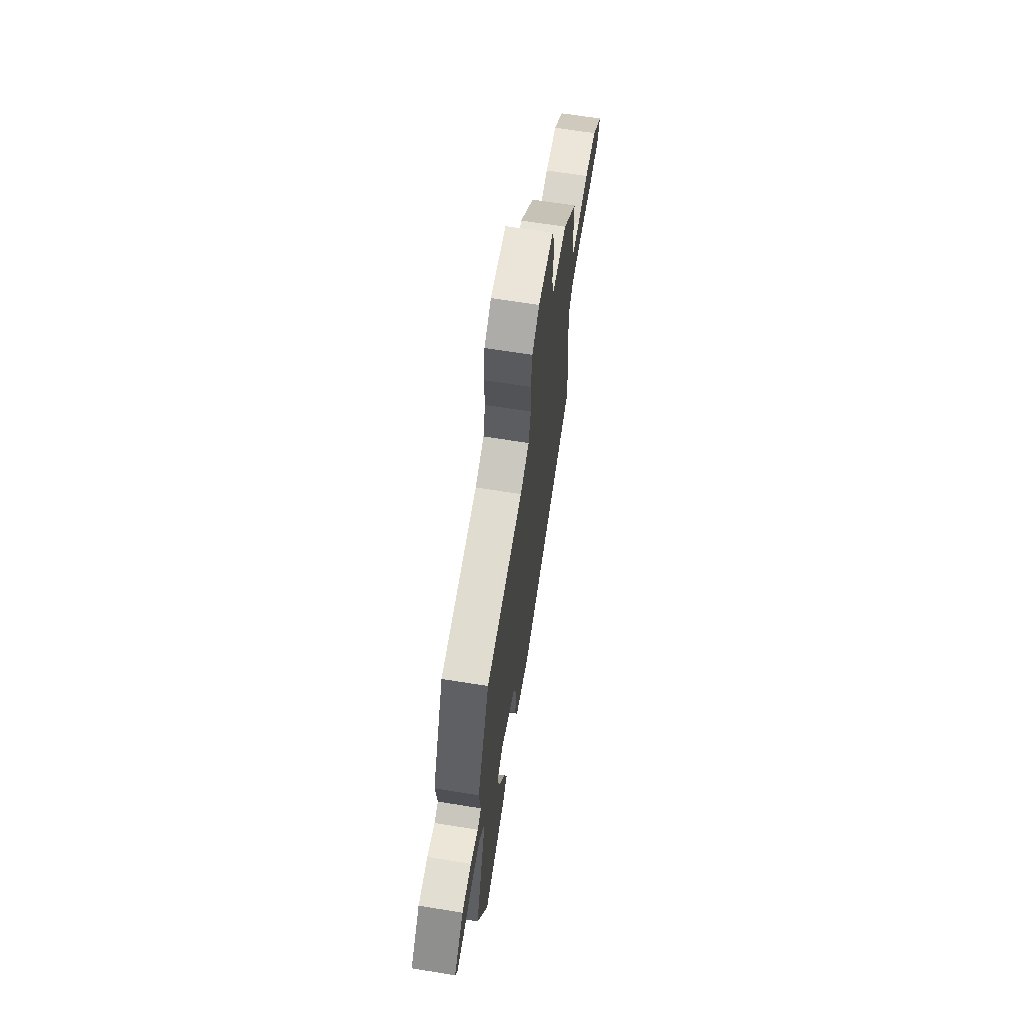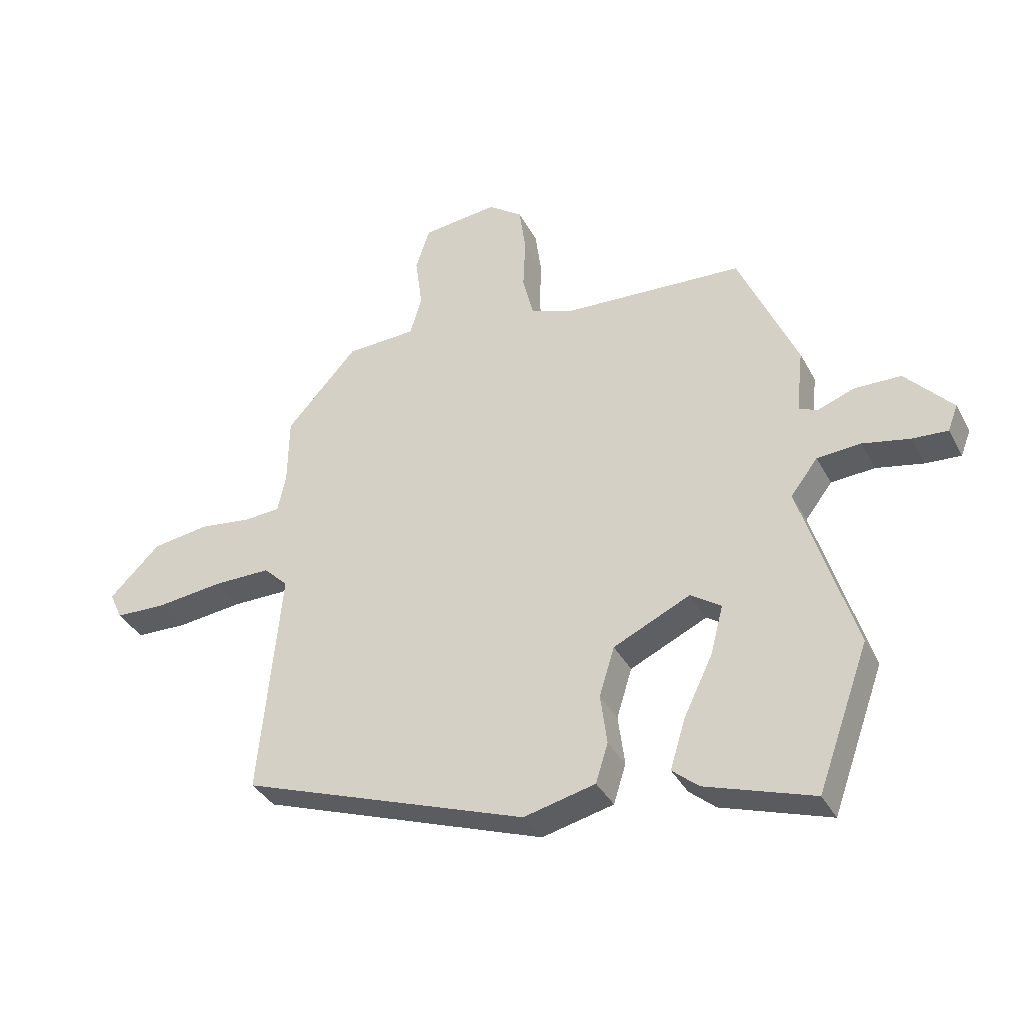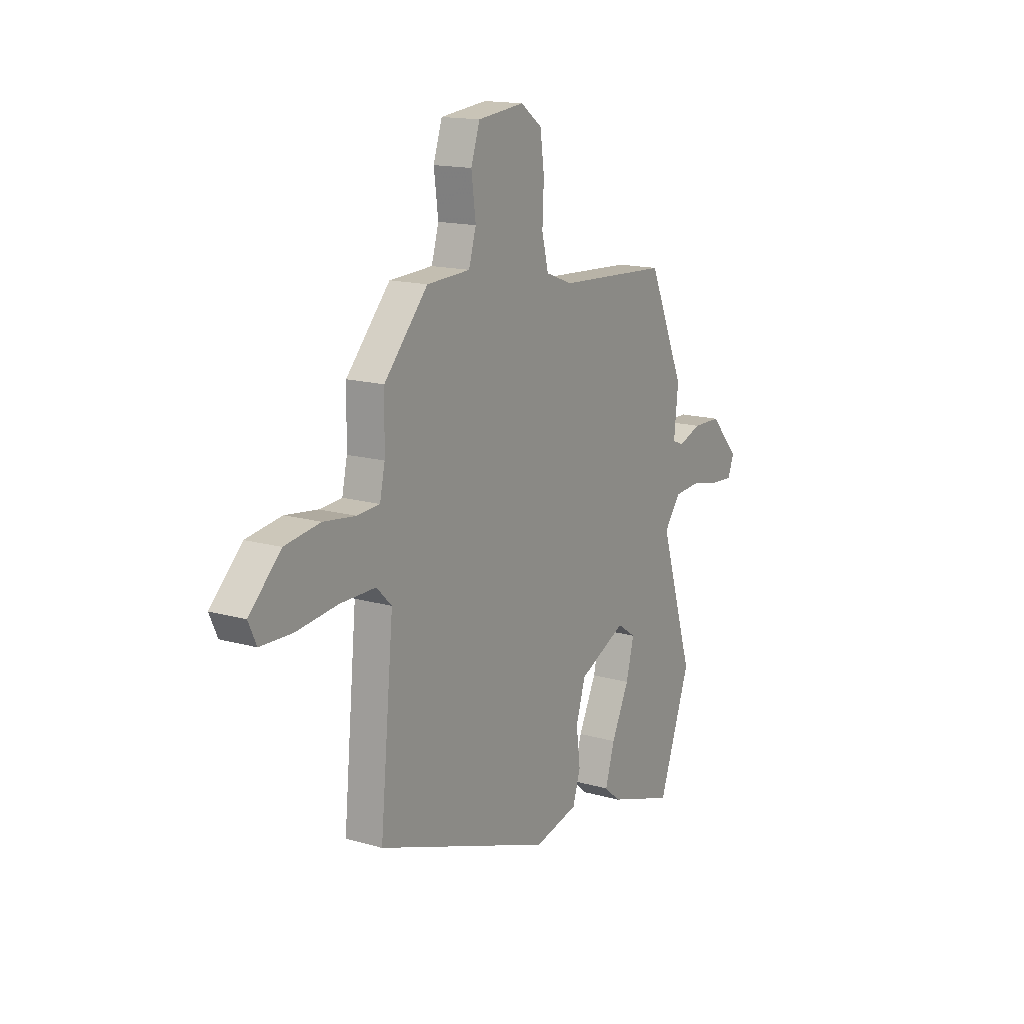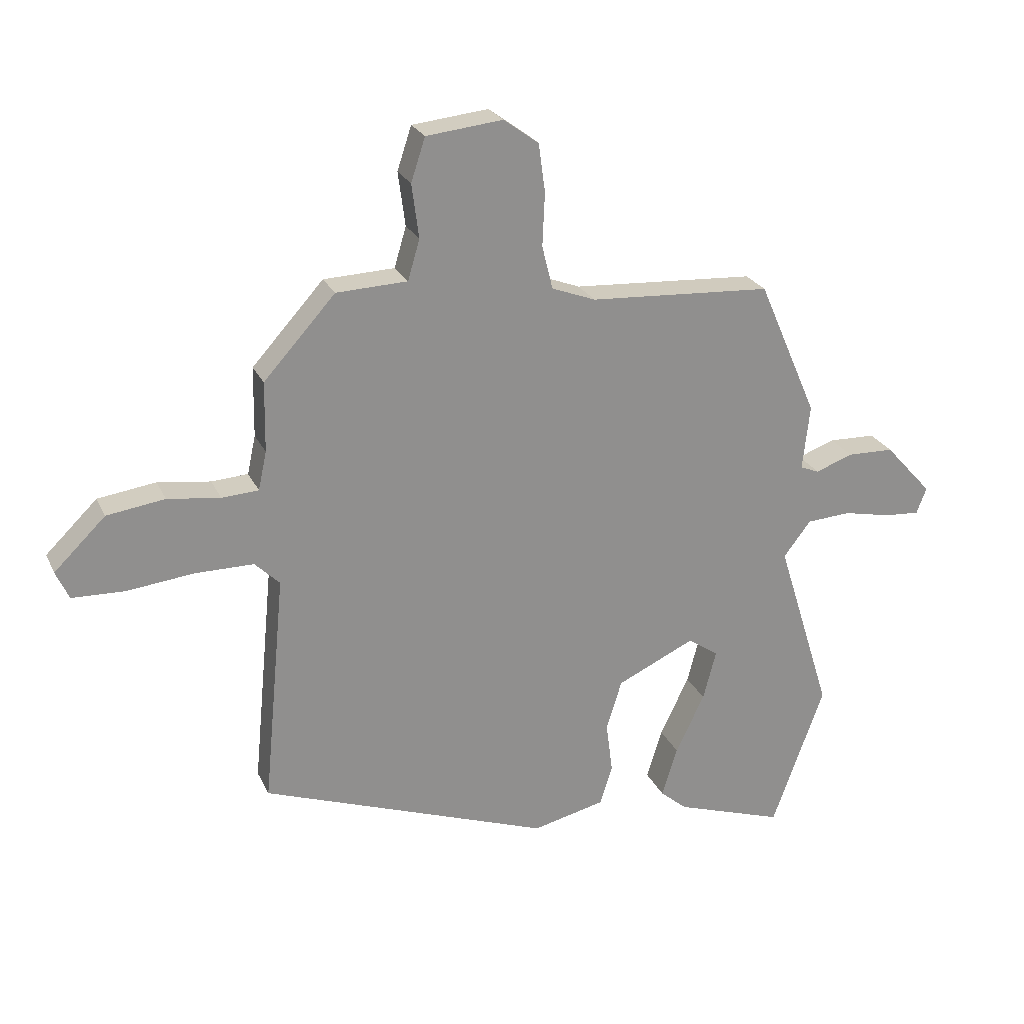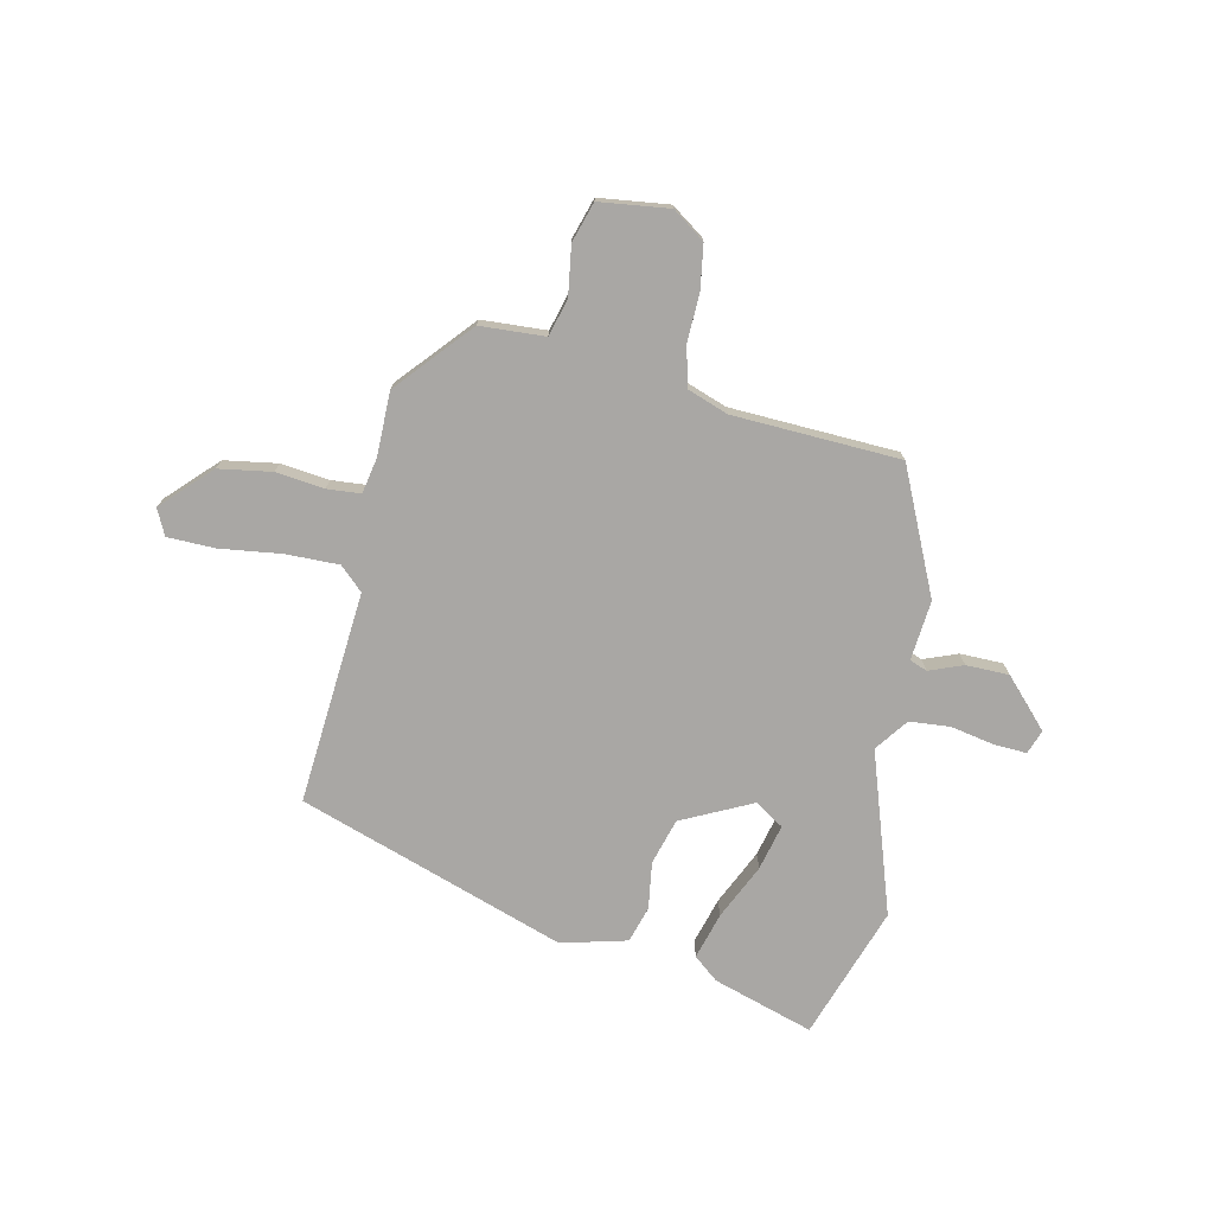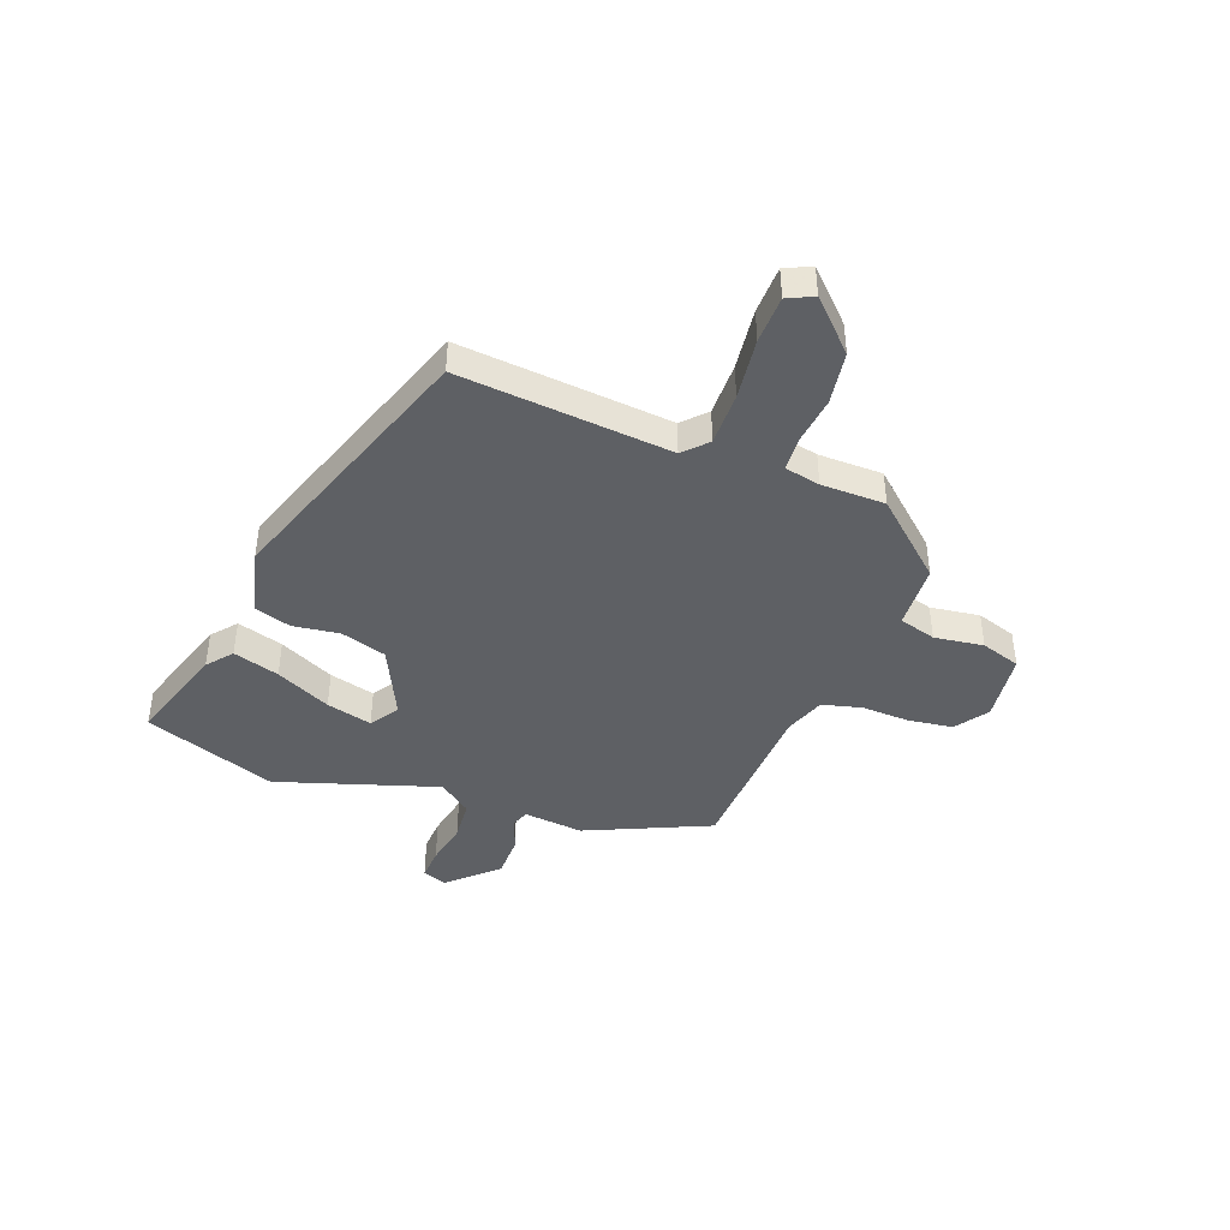
<metadata>
{"format":"obj","ext":"obj","renderer":"f3d","projection":"perspective","resolution":1024,"background":"white","views":[{"elev":66.3,"azim":99.2,"up":"+Z"},{"elev":-36.4,"azim":25.1,"up":"+Z"},{"elev":15.4,"azim":-58.8,"up":"+Z"},{"elev":24.3,"azim":-20.2,"up":"+Z"},{"elev":-74.8,"azim":-11.3,"up":"+Y"},{"elev":-43.0,"azim":-110.1,"up":"+Y"}]}
</metadata>
<code>
v -0.492 0.07 -0.33
v -0.455 0.07 0.061
v -0.497 0.07 0.102
v -0.595 0.07 0.102
v -0.709 0.07 0.089
v -0.797 0.07 0.092
v -0.819 0.07 0.14
v -0.732 0.07 0.225
v -0.634 0.07 0.239
v -0.545 0.07 0.227
v -0.483 0.07 0.231
v -0.469 0.07 0.296
v -0.467 0.07 0.414
v -0.346 0.07 0.548
v -0.226 0.07 0.553
v -0.206 0.07 0.621
v -0.218 0.07 0.712
v -0.194 0.07 0.785
v -0.065 0.07 0.799
v -0.006 0.07 0.756
v 0.005 0.07 0.675
v 0.001 0.07 0.585
v 0.019 0.07 0.512
v 0.093 0.07 0.484
v 0.401 0.07 0.466
v 0.501 0.07 0.237
v 0.489 0.07 0.127
v 0.521 0.07 0.114
v 0.584 0.07 0.137
v 0.663 0.07 0.135
v 0.743 0.07 0.047
v 0.726 0.07 0.003
v 0.666 0.07 0.007
v 0.586 0.07 0.024
v 0.511 0.07 0.019
v 0.465 0.07 -0.041
v 0.558 0.07 -0.339
v 0.47 0.07 -0.582
v 0.286 0.07 -0.521
v 0.241 0.07 -0.483
v 0.267 0.07 -0.398
v 0.316 0.07 -0.297
v 0.338 0.07 -0.213
v 0.286 0.07 -0.178
v 0.155 0.07 -0.239
v 0.129 0.07 -0.323
v 0.14 0.07 -0.409
v 0.119 0.07 -0.476
v -0.003 0.07 -0.505
v -0.492 0 -0.33
v -0.455 0 0.061
v -0.497 0 0.102
v -0.595 0 0.102
v -0.709 0 0.089
v -0.797 0 0.092
v -0.819 0 0.14
v -0.732 0 0.225
v -0.634 0 0.239
v -0.545 0 0.227
v -0.483 0 0.231
v -0.469 0 0.296
v -0.467 0 0.414
v -0.346 0 0.548
v -0.226 0 0.553
v -0.206 0 0.621
v -0.218 0 0.712
v -0.194 0 0.785
v -0.065 0 0.799
v -0.006 0 0.756
v 0.005 0 0.675
v 0.001 0 0.585
v 0.019 0 0.512
v 0.093 0 0.484
v 0.401 0 0.466
v 0.501 0 0.237
v 0.489 0 0.127
v 0.521 0 0.114
v 0.584 0 0.137
v 0.663 0 0.135
v 0.743 0 0.047
v 0.726 0 0.003
v 0.666 0 0.007
v 0.586 0 0.024
v 0.511 0 0.019
v 0.465 0 -0.041
v 0.558 0 -0.339
v 0.47 0 -0.582
v 0.286 0 -0.521
v 0.241 0 -0.483
v 0.267 0 -0.398
v 0.316 0 -0.297
v 0.338 0 -0.213
v 0.286 0 -0.178
v 0.155 0 -0.239
v 0.129 0 -0.323
v 0.14 0 -0.409
v 0.119 0 -0.476
v -0.003 0 -0.505
f 46 47 48 49
f 45 46 49 1
f 44 45 1 2
f 39 40 41 42
f 39 42 43
f 36 37 38 39
f 36 39 43
f 31 32 33 34
f 31 34 35
f 28 29 30 31
f 28 31 35
f 27 28 35 36
f 24 25 26 27
f 23 24 27 36
f 19 20 21 22
f 19 22 23
f 16 17 18 19
f 15 16 19 23
f 12 13 14 15
f 11 12 15 23
f 7 8 9 10
f 7 10 11
f 4 5 6 7
f 3 4 7 11
f 44 2 3 11
f 23 36 43 44
f 11 23 44
f 98 97 96 95
f 50 98 95 94
f 51 50 94 93
f 91 90 89 88
f 92 91 88
f 88 87 86 85
f 92 88 85
f 83 82 81 80
f 84 83 80
f 80 79 78 77
f 84 80 77
f 85 84 77 76
f 76 75 74 73
f 85 76 73 72
f 71 70 69 68
f 72 71 68
f 68 67 66 65
f 72 68 65 64
f 64 63 62 61
f 72 64 61 60
f 59 58 57 56
f 60 59 56
f 56 55 54 53
f 60 56 53 52
f 60 52 51 93
f 93 92 85 72
f 93 72 60
f 1 50 51 2
f 2 51 52 3
f 3 52 53 4
f 4 53 54 5
f 5 54 55 6
f 6 55 56 7
f 7 56 57 8
f 8 57 58 9
f 9 58 59 10
f 10 59 60 11
f 11 60 61 12
f 12 61 62 13
f 13 62 63 14
f 14 63 64 15
f 15 64 65 16
f 16 65 66 17
f 17 66 67 18
f 18 67 68 19
f 19 68 69 20
f 20 69 70 21
f 21 70 71 22
f 22 71 72 23
f 23 72 73 24
f 24 73 74 25
f 25 74 75 26
f 26 75 76 27
f 27 76 77 28
f 28 77 78 29
f 29 78 79 30
f 30 79 80 31
f 31 80 81 32
f 32 81 82 33
f 33 82 83 34
f 34 83 84 35
f 35 84 85 36
f 36 85 86 37
f 37 86 87 38
f 38 87 88 39
f 39 88 89 40
f 40 89 90 41
f 41 90 91 42
f 42 91 92 43
f 43 92 93 44
f 44 93 94 45
f 45 94 95 46
f 46 95 96 47
f 47 96 97 48
f 48 97 98 49
f 49 98 50 1

</code>
